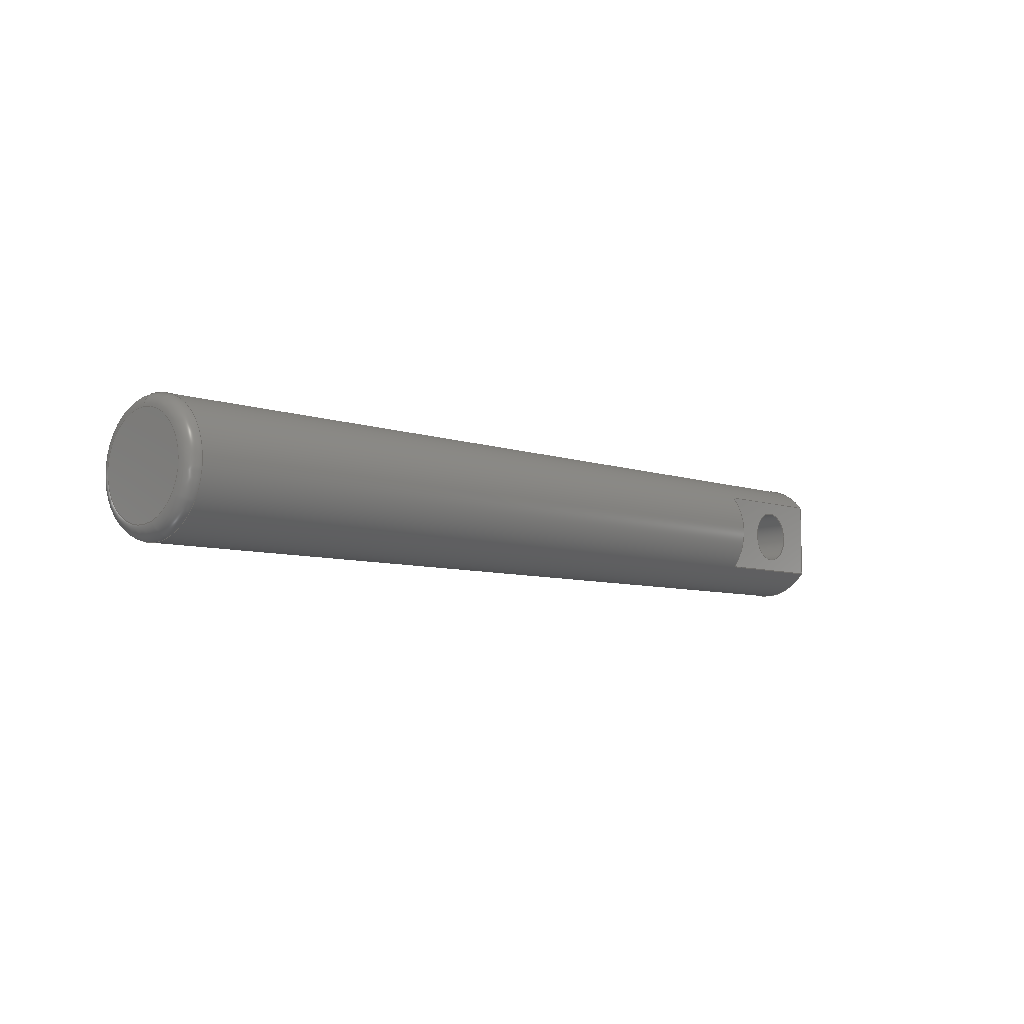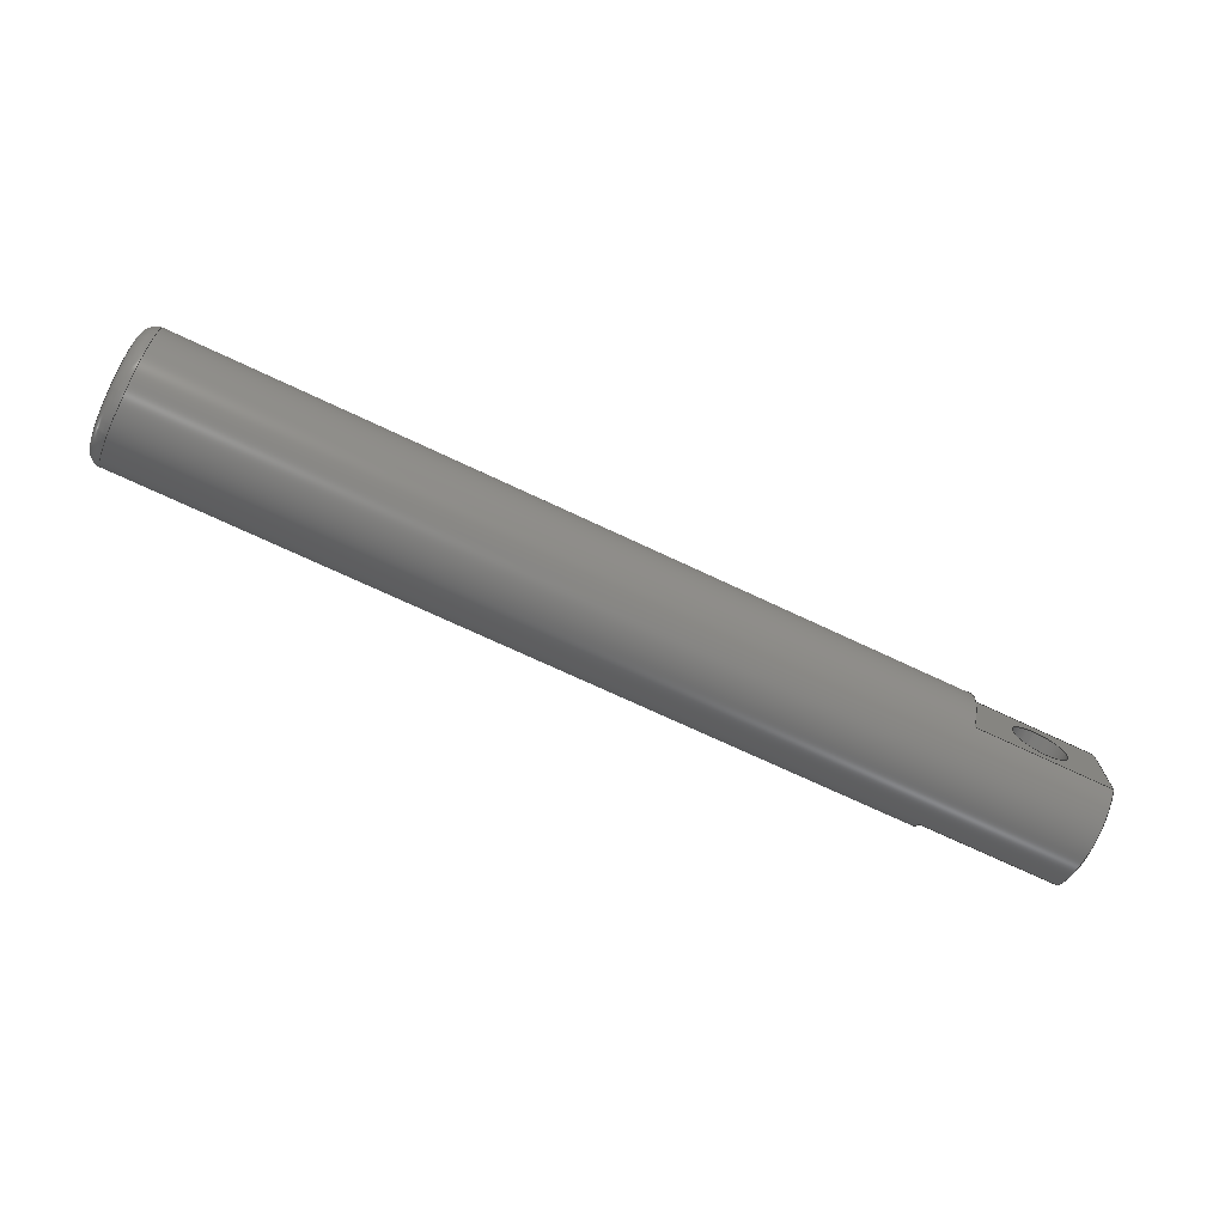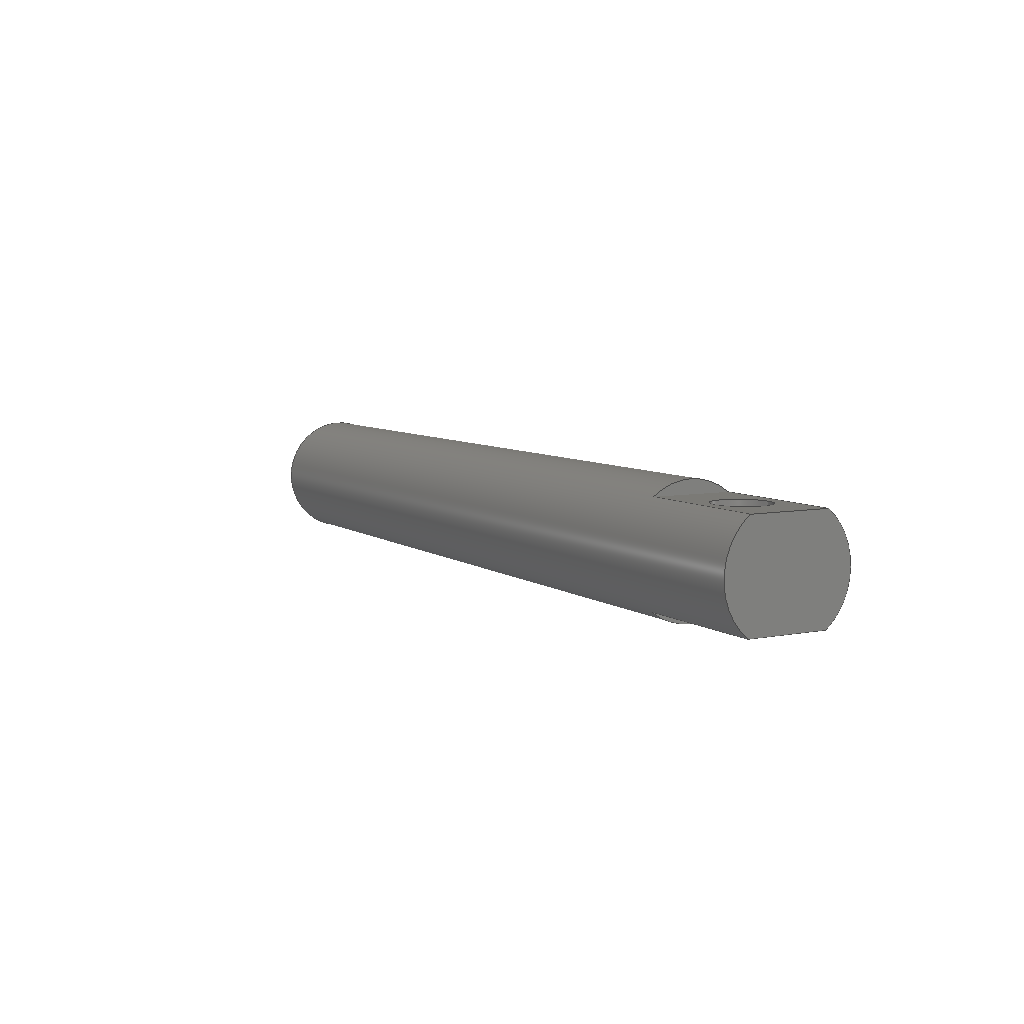
<metadata>
{"format":"step","ext":"step","renderer":"f3d","projection":"perspective","resolution":1024,"background":"white","views":[{"elev":-6.7,"azim":132.9,"up":"+Z"},{"elev":-71.7,"azim":154.8,"up":"+Z"},{"elev":7.1,"azim":-119.2,"up":"+Y"}]}
</metadata>
<code>
ISO-10303-21;
DATA;
#1 = DIRECTION ( 'NONE',  ( 0, -1.088e-33, 1 ) ) ;
#2 =( LENGTH_UNIT ( ) NAMED_UNIT ( * ) SI_UNIT ( .MILLI., .METRE. ) );
#3 = EDGE_LOOP ( 'NONE', ( #227 ) ) ;
#4 = AXIS2_PLACEMENT_3D ( 'NONE', #184, #58, #74 ) ;
#5 = ORIENTED_EDGE ( 'NONE', *, *, #245, .F. ) ;
#6 = CARTESIAN_POINT ( 'NONE',  ( -70, 11, -11 ) ) ;
#7 = AXIS2_PLACEMENT_3D ( 'NONE', #72, #90, #31 ) ;
#8 = CARTESIAN_POINT ( 'NONE',  ( 97, -8.667e-31, 0 ) ) ;
#9 = DIRECTION ( 'NONE',  ( 0, 1.088e-33, -1 ) ) ;
#10 = ADVANCED_FACE ( 'NONE', ( #25, #85 ), #106, .F. ) ;
#11 = PLANE ( 'NONE',  #7 ) ;
#12 = VECTOR ( 'NONE', #92, 1000 ) ;
#13 = FACE_OUTER_BOUND ( 'NONE', #61, .T. ) ;
#14 = CARTESIAN_POINT ( 'NONE',  ( 0, -11, -8.66 ) ) ;
#15 = CIRCLE ( 'NONE', #4, 14 ) ;
#16 = DIRECTION ( 'NONE',  ( 0, 1.088e-33, -1 ) ) ;
#17 = CARTESIAN_POINT ( 'NONE',  ( 100, -1.156e-30, 0 ) ) ;
#18 = PRODUCT_DEFINITION ( 'General', '', #51, #214 ) ;
#19 = ORIENTED_EDGE ( 'NONE', *, *, #84, .T. ) ;
#20 = CARTESIAN_POINT ( 'NONE',  ( -70, 11, -8.66 ) ) ;
#21 = CARTESIAN_POINT ( 'NONE',  ( -70, -11, -11 ) ) ;
#22 = VERTEX_POINT ( 'NONE', #189 ) ;
#23 = EDGE_LOOP ( 'NONE', ( #5, #87, #150, #143 ) ) ;
#24 = AXIS2_PLACEMENT_3D ( 'NONE', #6, #86, #169 ) ;
#25 = FACE_BOUND ( 'NONE', #229, .T. ) ;
#26 = EDGE_CURVE ( 'NONE', #83, #109, #89, .T. ) ;
#27 = ORIENTED_EDGE ( 'NONE', *, *, #203, .F. ) ;
#28 = PLANE ( 'NONE',  #104 ) ;
#29 = AXIS2_PLACEMENT_3D ( 'NONE', #162, #35, #36 ) ;
#30 = FACE_OUTER_BOUND ( 'NONE', #209, .T. ) ;
#31 = DIRECTION ( 'NONE',  ( 0, 1.088e-33, -1 ) ) ;
#32 = CARTESIAN_POINT ( 'NONE',  ( -100, 11, 8.66 ) ) ;
#33 = VECTOR ( 'NONE', #81, 1000 ) ;
#34 = PLANE ( 'NONE',  #79 ) ;
#35 = DIRECTION ( 'NONE',  ( -1, 9.244e-33, 0 ) ) ;
#36 = DIRECTION ( 'NONE',  ( 0, -1.088e-33, 1 ) ) ;
#37 = DIRECTION ( 'NONE',  ( 0, 1.088e-33, -1 ) ) ;
#38 = CYLINDRICAL_SURFACE ( 'NONE', #135, 6 ) ;
#39 = VERTEX_POINT ( 'NONE', #233 ) ;
#40 = CARTESIAN_POINT ( 'NONE',  ( 100, -1.168e-30, 11 ) ) ;
#41 = VECTOR ( 'NONE', #237, 1000 ) ;
#42 = ORIENTED_EDGE ( 'NONE', *, *, #153, .F. ) ;
#43 = CARTESIAN_POINT ( 'NONE',  ( 0, 0, 0 ) ) ;
#44 = ADVANCED_FACE ( 'NONE', ( #13 ), #11, .F. ) ;
#45 = ORIENTED_EDGE ( 'NONE', *, *, #115, .F. ) ;
#46 = ORIENTED_EDGE ( 'NONE', *, *, #115, .T. ) ;
#47 = CARTESIAN_POINT ( 'NONE',  ( 0, 11, -8.66 ) ) ;
#48 = DIRECTION ( 'NONE',  ( 0, 0, 1 ) ) ;
#49 =( NAMED_UNIT ( * ) SI_UNIT ( $, .STERADIAN. ) SOLID_ANGLE_UNIT ( ) );
#50 = CARTESIAN_POINT ( 'NONE',  ( -70, 11, 8.66 ) ) ;
#51 = PRODUCT_DEFINITION_FORMATION_WITH_SPECIFIED_SOURCE ( 'Symmetric', '', #261, .NOT_KNOWN. ) ;
#52 = CARTESIAN_POINT ( 'NONE',  ( -70, -11, -11 ) ) ;
#53 = VERTEX_POINT ( 'NONE', #95 ) ;
#54 = DIRECTION ( 'NONE',  ( 0, 0, 1 ) ) ;
#55 = VECTOR ( 'NONE', #215, 1000 ) ;
#56 = DIRECTION ( 'NONE',  ( 0, -1.088e-33, 1 ) ) ;
#57 = EDGE_LOOP ( 'NONE', ( #19 ) ) ;
#58 = DIRECTION ( 'NONE',  ( 1, -9.244e-33, 0 ) ) ;
#59 = APPLICATION_CONTEXT ( 'automotive_design' ) ;
#60 = AXIS2_PLACEMENT_3D ( 'NONE', #119, #216, #196 ) ;
#61 = EDGE_LOOP ( 'NONE', ( #211, #125, #64, #27 ) ) ;
#62 = EDGE_CURVE ( 'NONE', #186, #249, #133, .T. ) ;
#63 = ORIENTED_EDGE ( 'NONE', *, *, #67, .F. ) ;
#64 = ORIENTED_EDGE ( 'NONE', *, *, #224, .T. ) ;
#65 = VECTOR ( 'NONE', #16, 1000 ) ;
#66 = ORIENTED_EDGE ( 'NONE', *, *, #62, .T. ) ;
#67 = EDGE_CURVE ( 'NONE', #185, #246, #154, .T. ) ;
#68 = DIRECTION ( 'NONE',  ( -1, 9.244e-33, 0 ) ) ;
#69 = DIRECTION ( 'NONE',  ( -1, 9.244e-33, 0 ) ) ;
#70 = AXIS2_PLACEMENT_3D ( 'NONE', #240, #118, #1 ) ;
#71 = FACE_OUTER_BOUND ( 'NONE', #3, .T. ) ;
#72 = CARTESIAN_POINT ( 'NONE',  ( -100, 8.667e-31, 0 ) ) ;
#73 = MECHANICAL_DESIGN_GEOMETRIC_PRESENTATION_REPRESENTATION (  '', ( #120 ), #228 ) ;
#74 = DIRECTION ( 'NONE',  ( 0, 1.088e-33, -1 ) ) ;
#75 = CYLINDRICAL_SURFACE ( 'NONE', #29, 14 ) ;
#76 = CARTESIAN_POINT ( 'NONE',  ( -86, -19, 0 ) ) ;
#77 = ORIENTED_EDGE ( 'NONE', *, *, #67, .T. ) ;
#78 = ADVANCED_FACE ( 'NONE', ( #71 ), #28, .F. ) ;
#79 = AXIS2_PLACEMENT_3D ( 'NONE', #112, #191, #9 ) ;
#80 = FACE_OUTER_BOUND ( 'NONE', #166, .T. ) ;
#81 = DIRECTION ( 'NONE',  ( 0, -1.088e-33, 1 ) ) ;
#82 = AXIS2_PLACEMENT_3D ( 'NONE', #21, #262, #56 ) ;
#83 = VERTEX_POINT ( 'NONE', #50 ) ;
#84 = EDGE_CURVE ( 'NONE', #53, #53, #94, .T. ) ;
#85 = FACE_OUTER_BOUND ( 'NONE', #23, .T. ) ;
#86 = DIRECTION ( 'NONE',  ( 9.244e-33, -1, -1.088e-33 ) ) ;
#87 = ORIENTED_EDGE ( 'NONE', *, *, #62, .F. ) ;
#88 = CARTESIAN_POINT ( 'NONE',  ( -86, 11, 0 ) ) ;
#89 = LINE ( 'NONE', #235, #41 ) ;
#90 = DIRECTION ( 'NONE',  ( 1, -9.244e-33, -1.006e-65 ) ) ;
#91 = COLOUR_RGB ( '',0.7922, 0.8196, 0.9333 ) ;
#92 = DIRECTION ( 'NONE',  ( 1, -9.244e-33, -0 ) ) ;
#93 = PLANE ( 'NONE',  #82 ) ;
#94 = CIRCLE ( 'NONE', #253, 6 ) ;
#95 = CARTESIAN_POINT ( 'NONE',  ( -86, -11, 6 ) ) ;
#96 = LINE ( 'NONE', #14, #55 ) ;
#97 = EDGE_LOOP ( 'NONE', ( #201 ) ) ;
#98 = LINE ( 'NONE', #52, #65 ) ;
#99 =( GEOMETRIC_REPRESENTATION_CONTEXT ( 3 ) GLOBAL_UNCERTAINTY_ASSIGNED_CONTEXT ( ( #188 ) ) GLOBAL_UNIT_ASSIGNED_CONTEXT ( ( #2, #147, #226 ) ) REPRESENTATION_CONTEXT ( 'NONE', 'WORKASPACE' ) );
#100 = FACE_OUTER_BOUND ( 'NONE', #242, .T. ) ;
#101 = ADVANCED_BREP_SHAPE_REPRESENTATION ( 'Part2 Connecting Rod', ( #113, #170 ), #99 ) ;
#102 = EDGE_CURVE ( 'NONE', #181, #181, #241, .T. ) ;
#103 = ORIENTED_EDGE ( 'NONE', *, *, #153, .T. ) ;
#104 = AXIS2_PLACEMENT_3D ( 'NONE', #231, #110, #190 ) ;
#105 = ORIENTED_EDGE ( 'NONE', *, *, #245, .T. ) ;
#106 = PLANE ( 'NONE',  #24 ) ;
#107 = PRODUCT_RELATED_PRODUCT_CATEGORY ( 'part', '', ( #261 ) ) ;
#108 = SHAPE_DEFINITION_REPRESENTATION ( #259, #101 ) ;
#109 = VERTEX_POINT ( 'NONE', #32 ) ;
#110 = DIRECTION ( 'NONE',  ( -1, 9.244e-33, 1.006e-65 ) ) ;
#111 = CLOSED_SHELL ( 'NONE', ( #44, #156, #78, #197, #129, #10, #161, #206, #124 ) ) ;
#112 = CARTESIAN_POINT ( 'NONE',  ( -70, 5.778e-31, 0 ) ) ;
#113 = MANIFOLD_SOLID_BREP ( 'Fillet1', #111 ) ;
#114 = DIRECTION ( 'NONE',  ( 0, -1.088e-33, 1 ) ) ;
#115 = EDGE_CURVE ( 'NONE', #139, #139, #158, .T. ) ;
#116 = VECTOR ( 'NONE', #37, 1000 ) ;
#117 =( LENGTH_UNIT ( ) NAMED_UNIT ( * ) SI_UNIT ( .MILLI., .METRE. ) );
#118 = DIRECTION ( 'NONE',  ( -1, 9.244e-33, 1.006e-65 ) ) ;
#119 = CARTESIAN_POINT ( 'NONE',  ( -100, 8.667e-31, 0 ) ) ;
#120 = STYLED_ITEM ( 'NONE', ( #254 ), #113 ) ;
#121 = LINE ( 'NONE', #140, #138 ) ;
#122 = DIRECTION ( 'NONE',  ( 0, -1.088e-33, 1 ) ) ;
#123 = CARTESIAN_POINT ( 'NONE',  ( -100, -11, -11 ) ) ;
#124 = ADVANCED_FACE ( 'NONE', ( #236, #137 ), #223, .T. ) ;
#125 = ORIENTED_EDGE ( 'NONE', *, *, #234, .F. ) ;
#126 = APPLICATION_CONTEXT ( 'automotive_design' ) ;
#127 = ORIENTED_EDGE ( 'NONE', *, *, #252, .F. ) ;
#128 = ORIENTED_EDGE ( 'NONE', *, *, #26, .T. ) ;
#129 = ADVANCED_FACE ( 'NONE', ( #30 ), #34, .F. ) ;
#130 = UNCERTAINTY_MEASURE_WITH_UNIT (LENGTH_MEASURE( 1e-05 ), #117, 'distance_accuracy_value', 'NONE');
#131 = DIRECTION ( 'NONE',  ( 0, 0, 1 ) ) ;
#132 = ORIENTED_EDGE ( 'NONE', *, *, #243, .F. ) ;
#133 = LINE ( 'NONE', #47, #12 ) ;
#134 = CARTESIAN_POINT ( 'NONE',  ( 97, -8.667e-31, 0 ) ) ;
#135 = AXIS2_PLACEMENT_3D ( 'NONE', #76, #244, #54 ) ;
#136 = SURFACE_SIDE_STYLE ('',( #255 ) ) ;
#137 = FACE_OUTER_BOUND ( 'NONE', #97, .T. ) ;
#138 = VECTOR ( 'NONE', #165, 1000 ) ;
#139 = VERTEX_POINT ( 'NONE', #178 ) ;
#140 = CARTESIAN_POINT ( 'NONE',  ( -70, 11, -11 ) ) ;
#141 = CARTESIAN_POINT ( 'NONE',  ( -100, -11, 8.66 ) ) ;
#142 = FACE_OUTER_BOUND ( 'NONE', #230, .T. ) ;
#143 = ORIENTED_EDGE ( 'NONE', *, *, #26, .F. ) ;
#144 = DIRECTION ( 'NONE',  ( 1, -9.244e-33, -0 ) ) ;
#145 = CIRCLE ( 'NONE', #177, 11 ) ;
#146 = ORIENTED_EDGE ( 'NONE', *, *, #179, .F. ) ;
#147 =( NAMED_UNIT ( * ) PLANE_ANGLE_UNIT ( ) SI_UNIT ( $, .RADIAN. ) );
#148 = ORIENTED_EDGE ( 'NONE', *, *, #203, .T. ) ;
#149 = AXIS2_PLACEMENT_3D ( 'NONE', #198, #176, #122 ) ;
#150 = ORIENTED_EDGE ( 'NONE', *, *, #234, .T. ) ;
#151 = EDGE_LOOP ( 'NONE', ( #167 ) ) ;
#152 = DIRECTION ( 'NONE',  ( 0, 0, 1 ) ) ;
#153 = EDGE_CURVE ( 'NONE', #83, #249, #257, .T. ) ;
#154 = LINE ( 'NONE', #212, #222 ) ;
#155 =( NAMED_UNIT ( * ) PLANE_ANGLE_UNIT ( ) SI_UNIT ( $, .RADIAN. ) );
#156 = ADVANCED_FACE ( 'NONE', ( #80, #260 ), #75, .T. ) ;
#157 = DIRECTION ( 'NONE',  ( -9.244e-33, 1, -1.088e-33 ) ) ;
#158 = CIRCLE ( 'NONE', #182, 6 ) ;
#159 = CARTESIAN_POINT ( 'NONE',  ( -70, -11, 8.66 ) ) ;
#160 = CARTESIAN_POINT ( 'NONE',  ( -100, 11, -8.66 ) ) ;
#161 = ADVANCED_FACE ( 'NONE', ( #142 ), #200, .T. ) ;
#162 = CARTESIAN_POINT ( 'NONE',  ( 0, 0, 0 ) ) ;
#163 = ORIENTED_EDGE ( 'NONE', *, *, #243, .T. ) ;
#164 = DIRECTION ( 'NONE',  ( 0, -1.088e-33, 1 ) ) ;
#165 = DIRECTION ( 'NONE',  ( 0, -1.088e-33, 1 ) ) ;
#166 = EDGE_LOOP ( 'NONE', ( #225 ) ) ;
#167 = ORIENTED_EDGE ( 'NONE', *, *, #84, .F. ) ;
#168 = DIRECTION ( 'NONE',  ( 1, 0, 0 ) ) ;
#169 = DIRECTION ( 'NONE',  ( 0, 1.088e-33, -1 ) ) ;
#170 = AXIS2_PLACEMENT_3D ( 'NONE', #43, #131, #168 ) ;
#171 = ORIENTED_EDGE ( 'NONE', *, *, #252, .T. ) ;
#172 = SURFACE_STYLE_USAGE ( .BOTH. , #136 ) ;
#173 = PRESENTATION_LAYER_ASSIGNMENT (  '', '', ( #120 ) ) ;
#174 = CARTESIAN_POINT ( 'NONE',  ( -86, -11, 0 ) ) ;
#175 = FILL_AREA_STYLE_COLOUR ( '', #91 ) ;
#176 = DIRECTION ( 'NONE',  ( -1, 9.244e-33, 0 ) ) ;
#177 = AXIS2_PLACEMENT_3D ( 'NONE', #17, #144, #164 ) ;
#178 = CARTESIAN_POINT ( 'NONE',  ( -86, 11, 6 ) ) ;
#179 = EDGE_CURVE ( 'NONE', #220, #220, #145, .T. ) ;
#180 = FACE_OUTER_BOUND ( 'NONE', #204, .T. ) ;
#181 = VERTEX_POINT ( 'NONE', #264 ) ;
#182 = AXIS2_PLACEMENT_3D ( 'NONE', #88, #157, #152 ) ;
#183 = EDGE_CURVE ( 'NONE', #185, #109, #232, .T. ) ;
#184 = CARTESIAN_POINT ( 'NONE',  ( -70, 5.778e-31, 0 ) ) ;
#185 = VERTEX_POINT ( 'NONE', #141 ) ;
#186 = VERTEX_POINT ( 'NONE', #160 ) ;
#187 = ORIENTED_EDGE ( 'NONE', *, *, #194, .T. ) ;
#188 = UNCERTAINTY_MEASURE_WITH_UNIT (LENGTH_MEASURE( 1e-05 ), #2, 'distance_accuracy_value', 'NONE');
#189 = CARTESIAN_POINT ( 'NONE',  ( -70, -11, -8.66 ) ) ;
#190 = DIRECTION ( 'NONE',  ( 0, -1.088e-33, 1 ) ) ;
#191 = DIRECTION ( 'NONE',  ( 1, -9.244e-33, -1.006e-65 ) ) ;
#192 = DIRECTION ( 'NONE',  ( 1, -9.244e-33, -0 ) ) ;
#193 = AXIS2_PLACEMENT_3D ( 'NONE', #134, #195, #213 ) ;
#194 = EDGE_CURVE ( 'NONE', #22, #39, #96, .T. ) ;
#195 = DIRECTION ( 'NONE',  ( -1, 9.244e-33, 0 ) ) ;
#196 = DIRECTION ( 'NONE',  ( 0, -1.088e-33, 1 ) ) ;
#197 = ADVANCED_FACE ( 'NONE', ( #238, #180 ), #93, .F. ) ;
#198 = CARTESIAN_POINT ( 'NONE',  ( -100, 8.667e-31, 0 ) ) ;
#199 = AXIS2_PLACEMENT_3D ( 'NONE', #251, #69, #218 ) ;
#200 = PLANE ( 'NONE',  #70 ) ;
#201 = ORIENTED_EDGE ( 'NONE', *, *, #102, .F. ) ;
#202 = LINE ( 'NONE', #258, #33 ) ;
#203 = EDGE_CURVE ( 'NONE', #185, #39, #217, .T. ) ;
#204 = EDGE_LOOP ( 'NONE', ( #127, #63, #148, #247 ) ) ;
#205 = APPLICATION_PROTOCOL_DEFINITION ( 'draft international standard', 'automotive_design', 1998, #59 ) ;
#206 = ADVANCED_FACE ( 'NONE', ( #100, #239 ), #38, .F. ) ;
#207 = EDGE_LOOP ( 'NONE', ( #42, #128, #219, #77, #163, #187, #248, #66 ) ) ;
#208 = AXIS2_PLACEMENT_3D ( 'NONE', #8, #68, #114 ) ;
#209 = EDGE_LOOP ( 'NONE', ( #171, #132 ) ) ;
#210 = APPLICATION_PROTOCOL_DEFINITION ( 'draft international standard', 'automotive_design', 1998, #126 ) ;
#211 = ORIENTED_EDGE ( 'NONE', *, *, #183, .T. ) ;
#212 = CARTESIAN_POINT ( 'NONE',  ( 0, -11, 8.66 ) ) ;
#213 = DIRECTION ( 'NONE',  ( -1.006e-65, -1.088e-33, 1 ) ) ;
#214 = PRODUCT_DEFINITION_CONTEXT ( 'detailed design', #126, 'design' ) ;
#215 = DIRECTION ( 'NONE',  ( -1, 9.244e-33, 0 ) ) ;
#216 = DIRECTION ( 'NONE',  ( -1, 9.244e-33, 0 ) ) ;
#217 = LINE ( 'NONE', #123, #116 ) ;
#218 = DIRECTION ( 'NONE',  ( 0, -1.088e-33, 1 ) ) ;
#219 = ORIENTED_EDGE ( 'NONE', *, *, #183, .F. ) ;
#220 = VERTEX_POINT ( 'NONE', #40 ) ;
#221 = PRODUCT_CONTEXT ( 'NONE', #59, 'mechanical' ) ;
#222 = VECTOR ( 'NONE', #192, 1000 ) ;
#223 = TOROIDAL_SURFACE ( 'NONE', #193, 11, 3 ) ;
#224 = EDGE_CURVE ( 'NONE', #186, #39, #265, .T. ) ;
#225 = ORIENTED_EDGE ( 'NONE', *, *, #102, .T. ) ;
#226 =( NAMED_UNIT ( * ) SI_UNIT ( $, .STERADIAN. ) SOLID_ANGLE_UNIT ( ) );
#227 = ORIENTED_EDGE ( 'NONE', *, *, #179, .T. ) ;
#228 =( GEOMETRIC_REPRESENTATION_CONTEXT ( 3 ) GLOBAL_UNCERTAINTY_ASSIGNED_CONTEXT ( ( #130 ) ) GLOBAL_UNIT_ASSIGNED_CONTEXT ( ( #117, #155, #49 ) ) REPRESENTATION_CONTEXT ( 'NONE', 'WORKASPACE' ) );
#229 = EDGE_LOOP ( 'NONE', ( #45 ) ) ;
#230 = EDGE_LOOP ( 'NONE', ( #103, #105 ) ) ;
#231 = CARTESIAN_POINT ( 'NONE',  ( 100, 14, 0 ) ) ;
#232 = CIRCLE ( 'NONE', #60, 14 ) ;
#233 = CARTESIAN_POINT ( 'NONE',  ( -100, -11, -8.66 ) ) ;
#234 = EDGE_CURVE ( 'NONE', #186, #109, #202, .T. ) ;
#235 = CARTESIAN_POINT ( 'NONE',  ( 0, 11, 8.66 ) ) ;
#236 = FACE_OUTER_BOUND ( 'NONE', #263, .T. ) ;
#237 = DIRECTION ( 'NONE',  ( -1, 9.244e-33, 0 ) ) ;
#238 = FACE_BOUND ( 'NONE', #57, .T. ) ;
#239 = FACE_OUTER_BOUND ( 'NONE', #151, .T. ) ;
#240 = CARTESIAN_POINT ( 'NONE',  ( -70, 5.778e-31, 0 ) ) ;
#241 = CIRCLE ( 'NONE', #208, 14 ) ;
#242 = EDGE_LOOP ( 'NONE', ( #46 ) ) ;
#243 = EDGE_CURVE ( 'NONE', #246, #22, #15, .T. ) ;
#244 = DIRECTION ( 'NONE',  ( -9.244e-33, 1, -1.088e-33 ) ) ;
#245 = EDGE_CURVE ( 'NONE', #249, #83, #121, .T. ) ;
#246 = VERTEX_POINT ( 'NONE', #159 ) ;
#247 = ORIENTED_EDGE ( 'NONE', *, *, #194, .F. ) ;
#248 = ORIENTED_EDGE ( 'NONE', *, *, #224, .F. ) ;
#249 = VERTEX_POINT ( 'NONE', #20 ) ;
#250 = DIRECTION ( 'NONE',  ( -9.244e-33, 1, -1.088e-33 ) ) ;
#251 = CARTESIAN_POINT ( 'NONE',  ( -70, 5.778e-31, 0 ) ) ;
#252 = EDGE_CURVE ( 'NONE', #246, #22, #98, .T. ) ;
#253 = AXIS2_PLACEMENT_3D ( 'NONE', #174, #250, #48 ) ;
#254 = PRESENTATION_STYLE_ASSIGNMENT (( #172 ) ) ;
#255 = SURFACE_STYLE_FILL_AREA ( #256 ) ;
#256 = FILL_AREA_STYLE ('',( #175 ) ) ;
#257 = CIRCLE ( 'NONE', #199, 14 ) ;
#258 = CARTESIAN_POINT ( 'NONE',  ( -100, 11, -11 ) ) ;
#259 = PRODUCT_DEFINITION_SHAPE ( 'NONE', 'NONE',  #18 ) ;
#260 = FACE_OUTER_BOUND ( 'NONE', #207, .T. ) ;
#261 = PRODUCT ( 'Part2 Connecting Rod', 'Part2 Connecting Rod', '', ( #221 ) ) ;
#262 = DIRECTION ( 'NONE',  ( -9.244e-33, 1, 1.088e-33 ) ) ;
#263 = EDGE_LOOP ( 'NONE', ( #146 ) ) ;
#264 = CARTESIAN_POINT ( 'NONE',  ( 97, -8.819e-31, 14 ) ) ;
#265 = CIRCLE ( 'NONE', #149, 14 ) ;
ENDSEC;
END-ISO-10303-21;

</code>
